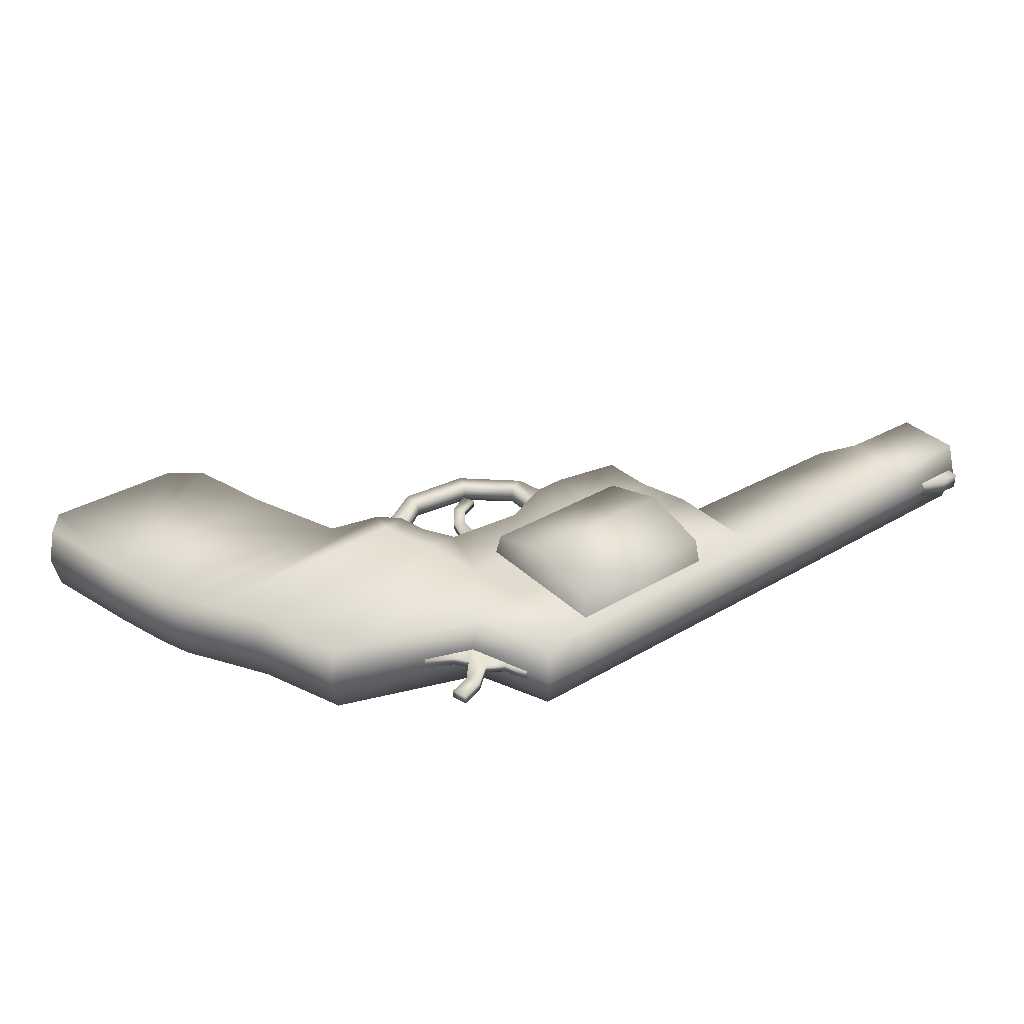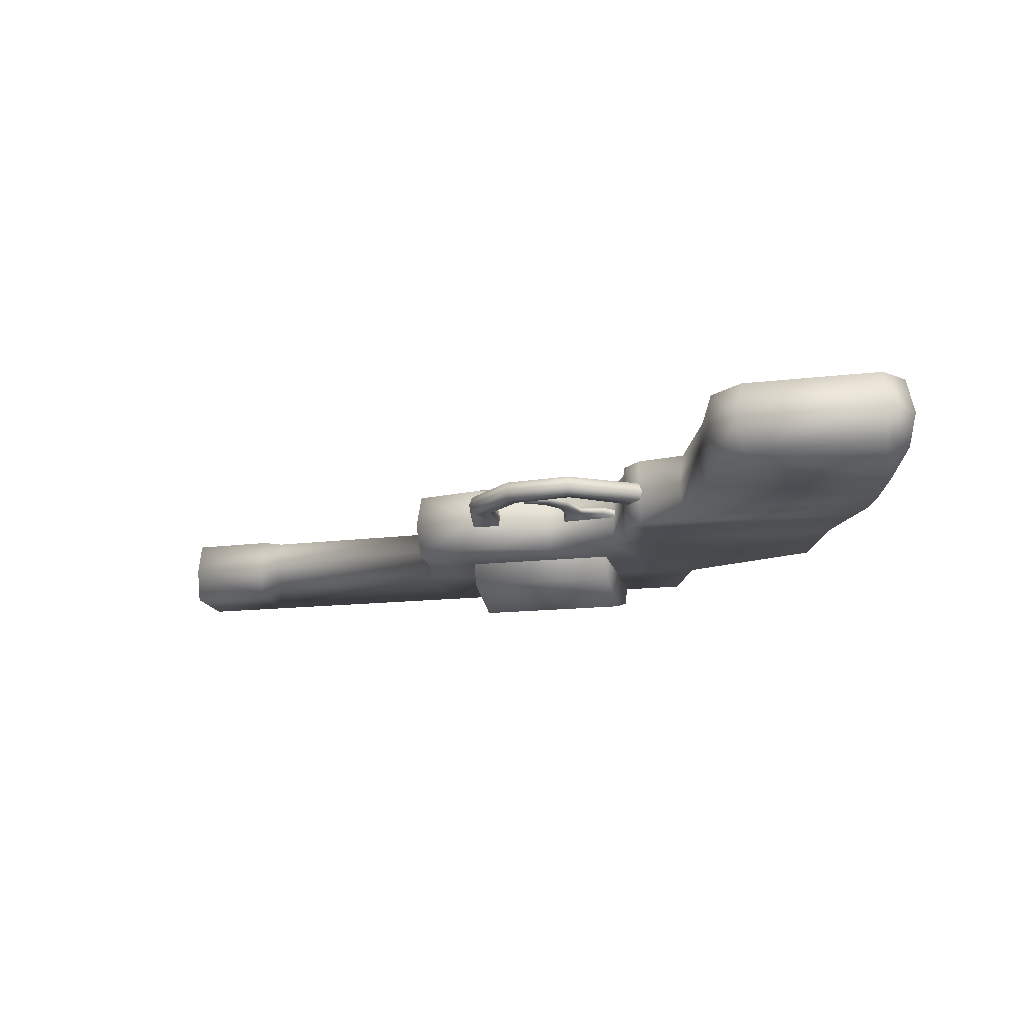
<metadata>
{"format":"obj","ext":"obj","renderer":"f3d","projection":"perspective","resolution":1024,"background":"white","views":[{"elev":34.3,"azim":141.5,"up":"+Z"},{"elev":-16.4,"azim":13.0,"up":"+Z"}]}
</metadata>
<code>
g  Mesh
v -0.3475 0.08399 0.02601
v -0.3475 0.1355 0.02601
v -0.4118 0.1355 0.02601
v -0.4118 0.08613 0.02601
v -0.3239 0.059 0
v -0.1765 0.0557 0
v -0.1732 0.06242 0.01807
v -0.3239 0.06572 0.01807
v -0.3475 0.1436 0
v -0.4118 0.1436 0
v -0.3239 0.1436 0
v -0.3239 0.1355 0.02601
v -0.4118 0.07941 0
v -0.3475 0.07727 0
v -0.1732 0.1355 0.02601
v -0.1732 0.1436 0
v 0.003955 0.1355 0.02601
v 0.01512 0.07303 0.02601
v 0.0617 0.078 0.02601
v 0.03962 0.1355 0.02601
v 0.06743 0.078 0
v 0.04535 0.1436 0
v 0.002365 0.1436 0
v 0.2067 -0.04789 0
v 0.201 -0.04789 0.02601
v 0.2095 -0.06301 0.02601
v 0.2152 -0.06301 0
v 0.1719 0.04045 0
v 0.1661 0.04045 0.02601
v 0.1878 -0.02403 0.02601
v 0.1935 -0.02403 0
v -0.1134 0.0186 0.02601
v -0.1628 0.01422 0.02601
v -0.1617 -0.02403 0.02601
v -0.1126 -0.03367 0.02601
v -0.1144 0.06033 0.02601
v -0.1732 0.05247 0.02601
v -0.09183 0.06227 0.02601
v -0.09075 0.01988 0.02601
v -0.08947 -0.0333 0.02601
v -0.1131 0.1355 0.02601
v -0.1131 0.1436 0
v 0.02368 0.0273 0.02601
v 0.000906 0.02628 0.02601
v 0.008169 -0.02251 0.02601
v 0.03013 -0.02327 0.02601
v -0.006619 0.07136 0.02601
v -0.05941 0.1436 0
v -0.05941 0.1355 0.02601
v -0.01323 0.1355 0.02601
v -0.01323 0.1436 0
v -0.05339 0.06621 0.02601
v -0.09283 0.1355 0.02601
v -0.09283 0.1436 0
v -0.0491 0.02268 0.02601
v -0.04871 -0.01671 0.02601
v 0.0391 -0.04713 0.02601
v 0.02108 -0.04637 0.02601
v 0.02601 -0.07024 0.02601
v 0.04295 -0.06782 0.02601
v 0.2228 -0.08625 0.02601
v 0.2285 -0.08625 0
v 0.0405 -0.08473 0.02601
v 0.2428 -0.1566 0.02514
v 0.1038 -0.1702 0.02514
v 0.1175 -0.2301 0.02548
v 0.1419 -0.2489 0.02601
v 0.2428 -0.25 0.02601
v 0.2579 -0.2314 0.02556
v 0.2486 -0.1566 0
v 0.2637 -0.2314 0
v 0.07816 -0.09455 0.02514
v 0.2319 -0.1118 0.02514
v 0.2376 -0.1118 0
v -0.1765 0.05247 0
v 0.1388 -0.2519 0
v 0.1144 -0.2301 0
v 0.2486 -0.253 0
v -0.1126 -0.03637 0
v -0.08947 -0.036 0
v 0.07505 -0.09455 0
v 0.1007 -0.1702 0
v 0.0405 -0.08473 0
v 0.008169 -0.02521 0
v 0.02108 -0.04637 0
v 0.02601 -0.07024 0
v -0.04871 -0.01941 0
v -0.165 -0.02673 0
v -0.1662 0.01422 0
v -0.005547 0.06982 0.05762
v -0.005547 0.1193 0.04365
v -0.1232 0.1193 0.04365
v -0.1232 0.06982 0.05762
v -0.1232 0.007244 0
v -0.005547 0.007244 0
v -0.005547 0.0203 0.04365
v -0.1232 0.0203 0.04365
v -0.005547 0.1324 0
v -0.1232 0.1324 0
v -0.08922 -0.06945 0
v -0.09094 -0.07179 0.006931
v -0.05972 -0.0992 0.006931
v -0.05972 -0.09685 0
v -0.01394 -0.1026 0
v -0.01394 -0.1049 0.006931
v 0.02301 -0.07862 0.006931
v 0.02301 -0.07628 0
v -0.1027 -0.07653 0.006931
v -0.06475 -0.1118 0.006931
v -0.08947 -0.02855 0.006931
v -0.1126 -0.02892 0.006931
v -0.08775 -0.02855 0
v -0.01274 -0.1169 0.006931
v 0.03236 -0.08994 0.006931
v 0.03998 -0.06111 0.006931
v 0.05448 -0.07561 0.006931
v 0.03617 -0.06111 0
v 0.03236 -0.09185 0
v 0.05448 -0.07823 0
v -0.06475 -0.1137 0
v -0.01274 -0.1188 0
v -0.1145 -0.02892 0
v -0.1046 -0.07844 0
v -0.005547 0.06982 0
v -0.1232 0.06982 0
v -0.3885 0.1314 0.005972
v -0.3637 0.1314 0.005972
v -0.3637 0.138 0.005972
v -0.3892 0.1502 0.005972
v -0.4079 0.1314 0.005972
v -0.4056 0.1508 0.005972
v -0.3475 0.08399 -0.02601
v -0.4118 0.08613 -0.02601
v -0.4118 0.1355 -0.02601
v -0.3475 0.1355 -0.02601
v -0.3239 0.06572 -0.01807
v -0.1732 0.06242 -0.01807
v -0.3239 0.1355 -0.02601
v -0.1732 0.1355 -0.02601
v 0.003955 0.1355 -0.02601
v 0.03962 0.1355 -0.02601
v 0.0617 0.078 -0.02601
v 0.01512 0.07303 -0.02601
v 0.2095 -0.06301 -0.02601
v 0.201 -0.04789 -0.02601
v 0.1878 -0.02403 -0.02601
v 0.1661 0.04045 -0.02601
v -0.1134 0.0186 -0.02601
v -0.1126 -0.03367 -0.02601
v -0.1617 -0.02403 -0.02601
v -0.1628 0.01422 -0.02601
v -0.1144 0.06033 -0.02601
v -0.1732 0.05247 -0.02601
v -0.09183 0.06227 -0.02601
v -0.09075 0.01988 -0.02601
v -0.08947 -0.0333 -0.02601
v -0.1131 0.1355 -0.02601
v 0.02368 0.0273 -0.02601
v 0.03013 -0.02327 -0.02601
v 0.008169 -0.02251 -0.02601
v 0.000906 0.02628 -0.02601
v -0.006619 0.07136 -0.02601
v -0.01323 0.1355 -0.02601
v -0.05941 0.1355 -0.02601
v -0.05339 0.06621 -0.02601
v -0.09283 0.1355 -0.02601
v -0.04871 -0.01671 -0.02601
v -0.0491 0.02268 -0.02601
v 0.0391 -0.04713 -0.02601
v 0.04295 -0.06782 -0.02601
v 0.02601 -0.07024 -0.02601
v 0.02108 -0.04637 -0.02601
v 0.2228 -0.08625 -0.02601
v 0.0405 -0.08473 -0.02601
v 0.2428 -0.1566 -0.02514
v 0.2579 -0.2314 -0.02556
v 0.2428 -0.25 -0.02601
v 0.1419 -0.2489 -0.02601
v 0.1175 -0.2301 -0.02548
v 0.1038 -0.1702 -0.02514
v 0.2319 -0.1118 -0.02514
v 0.07816 -0.09455 -0.02514
v -0.005547 0.06982 -0.05762
v -0.1232 0.06982 -0.05762
v -0.1232 0.1193 -0.04365
v -0.005547 0.1193 -0.04365
v -0.1232 0.0203 -0.04365
v -0.005547 0.0203 -0.04365
v -0.05972 -0.0992 -0.006931
v -0.09094 -0.07179 -0.006931
v 0.02301 -0.07862 -0.006931
v -0.01394 -0.1049 -0.006931
v -0.06475 -0.1118 -0.006931
v -0.1027 -0.07653 -0.006931
v -0.08947 -0.02855 -0.006931
v -0.1126 -0.02892 -0.006931
v 0.03236 -0.08994 -0.006931
v -0.01274 -0.1169 -0.006931
v 0.03998 -0.06111 -0.006931
v 0.05448 -0.07561 -0.006931
v -0.3885 0.1314 -0.005972
v -0.3892 0.1502 -0.005972
v -0.3637 0.138 -0.005972
v -0.3637 0.1314 -0.005972
v -0.4079 0.1314 -0.005972
v -0.4056 0.1508 -0.005972
v 0.06388 0.07129 0.00222
v 0.07437 0.05863 0.00222
v 0.08422 0.07684 0.00222
v 0.0772 0.08684 0.00222
v 0.08487 0.04597 0.00222
v 0.1032 0.06652 0.00222
v 0.05888 0.1076 0.00222
v 0.05182 0.1244 0.00222
v 0.02512 0.118 0.00222
v 0.04243 0.09716 0.00222
v 0.07111 0.09987 0.00222
v 0.05041 0.08753 0.00222
v 0.09114 0.1022 0.00222
v 0.08689 0.1129 0.00222
v 0.1076 0.1077 0.00222
v 0.1045 0.1187 0.00222
v 0.06388 0.07129 -0.004302
v 0.0772 0.08684 -0.004302
v 0.08422 0.07684 -0.004302
v 0.07437 0.05863 -0.004302
v 0.1032 0.06652 -0.004302
v 0.08487 0.04597 -0.004302
v 0.05888 0.1076 -0.004302
v 0.04243 0.09716 -0.004302
v 0.02512 0.118 -0.004302
v 0.05182 0.1244 -0.004302
v 0.07111 0.09987 -0.004302
v 0.05041 0.08753 -0.004302
v 0.08689 0.1129 -0.004302
v 0.09114 0.1022 -0.004302
v 0.1045 0.1187 -0.004302
v 0.1076 0.1077 -0.004302
v -0.4079 0.1314 0
v -0.02319 -0.06555 0.002659
v -0.02319 -0.06555 -0.002659
v -0.01581 -0.04251 -0.002659
v -0.01581 -0.04251 0.002659
v 0.001992 -0.03735 -0.002659
v 0.001992 -0.03735 0.002659
v 0.01898 -0.0191 -0.002659
v 0.01898 -0.0191 0.002659
v -0.03538 -0.08189 0.002659
v -0.03538 -0.08189 -0.002659
v -0.03572 -0.01252 0.002659
v -0.03572 -0.01252 -0.002659
v -0.03394 -0.02611 -0.002659
v -0.03394 -0.02611 0.002659
v -0.02938 -0.04027 -0.002659
v -0.02938 -0.04027 0.002659
v -0.03068 -0.06031 0.002659
v -0.03068 -0.06031 -0.002659
v -0.04138 -0.0745 -0.002659
v -0.04138 -0.0745 0.002659
v -0.05708 -0.08145 0.002659
v -0.05708 -0.08145 -0.002659
v -0.05259 -0.09099 -0.002659
v -0.05259 -0.09099 0.002659
f 1 2 3 4
f 5 6 7 8
f 9 10 3 2
f 11 9 2 12
f 13 14 1 4
f 8 12 2 1
f 7 15 12 8
f 16 11 12 15
f 14 5 8 1
f 17 18 19 20
f 21 22 20 19
f 23 17 20 22
f 24 25 26 27
f 28 29 30 31
f 32 33 34 35
f 36 37 33 32
f 21 19 29 28
f 38 36 32 39
f 39 32 35 40
f 16 15 41 42
f 15 37 36 41
f 43 44 45 46
f 18 47 44 43
f 48 49 50 51
f 49 52 47 50
f 53 38 52 49
f 54 53 49 48
f 44 55 56 45
f 47 52 55 44
f 42 41 53 54
f 41 36 38 53
f 55 39 40 56
f 52 38 39 55
f 57 58 59 60
f 27 26 61 62
f 60 59 63
f 26 60 63 61
f 25 57 60 26
f 19 18 43 29
f 29 43 46 30
f 51 50 17 23
f 50 47 18 17
f 30 46 57 25
f 46 45 58 57
f 31 30 25 24
f 64 65 66 67 68 69
f 70 64 69 71
f 61 63 72 73
f 62 61 73 74
f 73 72 65 64
f 74 73 64 70
f 6 75 37 7
f 7 37 15
f 76 67 66 77
f 67 76 78 68
f 68 78 71 69
f 35 79 80 40
f 72 81 82 65
f 63 83 81 72
f 65 82 77 66
f 45 84 85 58
f 59 86 83 63
f 58 85 86 59
f 40 80 87 56
f 56 87 84 45
f 34 88 79 35
f 37 75 89 33
f 33 89 88 34
f 90 91 92 93
f 94 95 96 97
f 98 99 92 91
f 96 90 93 97
f 100 101 102 103
f 104 105 106 107
f 101 108 109 102
f 110 111 108 101
f 112 110 101 100
f 105 113 114 106
f 102 109 113 105
f 103 102 105 104
f 115 106 114 116
f 117 107 106 115
f 118 119 116 114
f 109 120 121 113
f 113 121 118 114
f 111 122 123 108
f 108 123 120 109
f 4 3 10 13
f 124 98 91 90
f 95 124 90 96
f 97 93 125 94
f 93 92 99 125
f 126 127 128 129
f 130 126 129 131
f 132 133 134 135
f 5 136 137 6
f 9 135 134 10
f 11 138 135 9
f 13 133 132 14
f 136 132 135 138
f 137 136 138 139
f 16 139 138 11
f 14 132 136 5
f 140 141 142 143
f 21 142 141 22
f 23 22 141 140
f 24 27 144 145
f 28 31 146 147
f 148 149 150 151
f 152 148 151 153
f 21 28 147 142
f 154 155 148 152
f 155 156 149 148
f 16 42 157 139
f 139 157 152 153
f 158 159 160 161
f 143 158 161 162
f 48 51 163 164
f 164 163 162 165
f 166 164 165 154
f 54 48 164 166
f 161 160 167 168
f 162 161 168 165
f 42 54 166 157
f 157 166 154 152
f 168 167 156 155
f 165 168 155 154
f 169 170 171 172
f 27 62 173 144
f 170 174 171
f 144 173 174 170
f 145 144 170 169
f 142 147 158 143
f 147 146 159 158
f 51 23 140 163
f 163 140 143 162
f 146 145 169 159
f 159 169 172 160
f 31 24 145 146
f 175 176 177 178 179 180
f 70 71 176 175
f 173 181 182 174
f 62 74 181 173
f 181 175 180 182
f 74 70 175 181
f 6 137 153 75
f 137 139 153
f 76 77 179 178
f 178 177 78 76
f 177 176 71 78
f 149 156 80 79
f 182 180 82 81
f 174 182 81 83
f 180 179 77 82
f 160 172 85 84
f 171 174 83 86
f 172 171 86 85
f 156 167 87 80
f 167 160 84 87
f 150 149 79 88
f 153 151 89 75
f 151 150 88 89
f 183 184 185 186
f 94 187 188 95
f 98 186 185 99
f 188 187 184 183
f 100 103 189 190
f 104 107 191 192
f 190 189 193 194
f 195 190 194 196
f 112 100 190 195
f 192 191 197 198
f 189 192 198 193
f 103 104 192 189
f 199 200 197 191
f 117 199 191 107
f 118 197 200 119
f 193 198 121 120
f 198 197 118 121
f 196 194 123 122
f 194 193 120 123
f 133 13 10 134
f 124 183 186 98
f 95 188 183 124
f 187 94 125 184
f 184 125 99 185
f 201 202 203 204
f 205 206 202 201
f 207 208 209 210
f 208 211 212 209
f 213 214 215 216
f 217 213 216 218
f 217 210 219 220
f 217 218 207 210
f 220 219 221 222
f 223 224 225 226
f 226 225 227 228
f 229 230 231 232
f 233 234 230 229
f 233 235 236 224
f 233 224 223 234
f 235 237 238 236
f 220 235 233 217
f 214 232 231 215
f 210 224 236 219
f 217 233 229 213
f 219 236 238 221
f 209 225 224 210
f 213 229 232 214
f 212 227 225 209
f 222 237 235 220
f 221 238 237 222
f 211 228 227 212
f 239 130 131 206 205
f 128 203 202 129
f 129 202 206 131
v -0.3475 0.08399 0.02601
v -0.3475 0.1355 0.02601
v -0.4118 0.1355 0.02601
v -0.4118 0.08613 0.02601
v -0.3239 0.059 0
v -0.1765 0.0557 0
v -0.1732 0.06242 0.01807
v -0.3239 0.06572 0.01807
v -0.3475 0.1436 0
v -0.4118 0.1436 0
v -0.3239 0.1436 0
v -0.3239 0.1355 0.02601
v -0.4118 0.07941 0
v -0.3475 0.07727 0
v -0.1732 0.1355 0.02601
v -0.1732 0.1436 0
v 0.003955 0.1355 0.02601
v 0.01512 0.07303 0.02601
v 0.0617 0.078 0.02601
v 0.03962 0.1355 0.02601
v 0.06743 0.078 0
v 0.04535 0.1436 0
v 0.002365 0.1436 0
v 0.2067 -0.04789 0
v 0.201 -0.04789 0.02601
v 0.2095 -0.06301 0.02601
v 0.2152 -0.06301 0
v 0.1719 0.04045 0
v 0.1661 0.04045 0.02601
v 0.1878 -0.02403 0.02601
v 0.1935 -0.02403 0
v -0.1134 0.0186 0.02601
v -0.1628 0.01422 0.02601
v -0.1617 -0.02403 0.02601
v -0.1126 -0.03367 0.02601
v -0.1144 0.06033 0.02601
v -0.1732 0.05247 0.02601
v -0.09183 0.06227 0.02601
v -0.09075 0.01988 0.02601
v -0.08947 -0.0333 0.02601
v -0.1131 0.1355 0.02601
v -0.1131 0.1436 0
v 0.02368 0.0273 0.02601
v 0.000906 0.02628 0.02601
v 0.008169 -0.02251 0.02601
v 0.03013 -0.02327 0.02601
v -0.006619 0.07136 0.02601
v -0.05941 0.1436 0
v -0.05941 0.1355 0.02601
v -0.01323 0.1355 0.02601
v -0.01323 0.1436 0
v -0.05339 0.06621 0.02601
v -0.09283 0.1355 0.02601
v -0.09283 0.1436 0
v -0.0491 0.02268 0.02601
v -0.04871 -0.01671 0.02601
v 0.0391 -0.04713 0.02601
v 0.02108 -0.04637 0.02601
v 0.02601 -0.07024 0.02601
v 0.04295 -0.06782 0.02601
v 0.2228 -0.08625 0.02601
v 0.2285 -0.08625 0
v 0.0405 -0.08473 0.02601
v 0.2428 -0.1566 0.02514
v 0.1038 -0.1702 0.02514
v 0.1175 -0.2301 0.02548
v 0.1419 -0.2489 0.02601
v 0.2428 -0.25 0.02601
v 0.2579 -0.2314 0.02556
v 0.2486 -0.1566 0
v 0.2637 -0.2314 0
v 0.07816 -0.09455 0.02514
v 0.2319 -0.1118 0.02514
v 0.2376 -0.1118 0
v -0.1765 0.05247 0
v 0.1388 -0.2519 0
v 0.1144 -0.2301 0
v 0.2486 -0.253 0
v -0.1126 -0.03637 0
v -0.08947 -0.036 0
v 0.07505 -0.09455 0
v 0.1007 -0.1702 0
v 0.0405 -0.08473 0
v 0.008169 -0.02521 0
v 0.02108 -0.04637 0
v 0.02601 -0.07024 0
v -0.04871 -0.01941 0
v -0.165 -0.02673 0
v -0.1662 0.01422 0
v -0.005547 0.06982 0.05762
v -0.005547 0.1193 0.04365
v -0.1232 0.1193 0.04365
v -0.1232 0.06982 0.05762
v -0.1232 0.007244 0
v -0.005547 0.007244 0
v -0.005547 0.0203 0.04365
v -0.1232 0.0203 0.04365
v -0.005547 0.1324 0
v -0.1232 0.1324 0
v -0.08922 -0.06945 0
v -0.09094 -0.07179 0.006931
v -0.05972 -0.0992 0.006931
v -0.05972 -0.09685 0
v -0.01394 -0.1026 0
v -0.01394 -0.1049 0.006931
v 0.02301 -0.07862 0.006931
v 0.02301 -0.07628 0
v -0.1027 -0.07653 0.006931
v -0.06475 -0.1118 0.006931
v -0.08947 -0.02855 0.006931
v -0.1126 -0.02892 0.006931
v -0.08775 -0.02855 0
v -0.01274 -0.1169 0.006931
v 0.03236 -0.08994 0.006931
v 0.03998 -0.06111 0.006931
v 0.05448 -0.07561 0.006931
v 0.03617 -0.06111 0
v 0.03236 -0.09185 0
v 0.05448 -0.07823 0
v -0.06475 -0.1137 0
v -0.01274 -0.1188 0
v -0.1145 -0.02892 0
v -0.1046 -0.07844 0
v -0.005547 0.06982 0
v -0.1232 0.06982 0
v -0.3885 0.1314 0.005972
v -0.3637 0.1314 0.005972
v -0.3637 0.138 0.005972
v -0.3892 0.1502 0.005972
v -0.4079 0.1314 0.005972
v -0.4056 0.1508 0.005972
v -0.3475 0.08399 -0.02601
v -0.4118 0.08613 -0.02601
v -0.4118 0.1355 -0.02601
v -0.3475 0.1355 -0.02601
v -0.3239 0.06572 -0.01807
v -0.1732 0.06242 -0.01807
v -0.3239 0.1355 -0.02601
v -0.1732 0.1355 -0.02601
v 0.003955 0.1355 -0.02601
v 0.03962 0.1355 -0.02601
v 0.0617 0.078 -0.02601
v 0.01512 0.07303 -0.02601
v 0.2095 -0.06301 -0.02601
v 0.201 -0.04789 -0.02601
v 0.1878 -0.02403 -0.02601
v 0.1661 0.04045 -0.02601
v -0.1134 0.0186 -0.02601
v -0.1126 -0.03367 -0.02601
v -0.1617 -0.02403 -0.02601
v -0.1628 0.01422 -0.02601
v -0.1144 0.06033 -0.02601
v -0.1732 0.05247 -0.02601
v -0.09183 0.06227 -0.02601
v -0.09075 0.01988 -0.02601
v -0.08947 -0.0333 -0.02601
v -0.1131 0.1355 -0.02601
v 0.02368 0.0273 -0.02601
v 0.03013 -0.02327 -0.02601
v 0.008169 -0.02251 -0.02601
v 0.000906 0.02628 -0.02601
v -0.006619 0.07136 -0.02601
v -0.01323 0.1355 -0.02601
v -0.05941 0.1355 -0.02601
v -0.05339 0.06621 -0.02601
v -0.09283 0.1355 -0.02601
v -0.04871 -0.01671 -0.02601
v -0.0491 0.02268 -0.02601
v 0.0391 -0.04713 -0.02601
v 0.04295 -0.06782 -0.02601
v 0.02601 -0.07024 -0.02601
v 0.02108 -0.04637 -0.02601
v 0.2228 -0.08625 -0.02601
v 0.0405 -0.08473 -0.02601
v 0.2428 -0.1566 -0.02514
v 0.2579 -0.2314 -0.02556
v 0.2428 -0.25 -0.02601
v 0.1419 -0.2489 -0.02601
v 0.1175 -0.2301 -0.02548
v 0.1038 -0.1702 -0.02514
v 0.2319 -0.1118 -0.02514
v 0.07816 -0.09455 -0.02514
v -0.005547 0.06982 -0.05762
v -0.1232 0.06982 -0.05762
v -0.1232 0.1193 -0.04365
v -0.005547 0.1193 -0.04365
v -0.1232 0.0203 -0.04365
v -0.005547 0.0203 -0.04365
v -0.05972 -0.0992 -0.006931
v -0.09094 -0.07179 -0.006931
v 0.02301 -0.07862 -0.006931
v -0.01394 -0.1049 -0.006931
v -0.06475 -0.1118 -0.006931
v -0.1027 -0.07653 -0.006931
v -0.08947 -0.02855 -0.006931
v -0.1126 -0.02892 -0.006931
v 0.03236 -0.08994 -0.006931
v -0.01274 -0.1169 -0.006931
v 0.03998 -0.06111 -0.006931
v 0.05448 -0.07561 -0.006931
v -0.3885 0.1314 -0.005972
v -0.3892 0.1502 -0.005972
v -0.3637 0.138 -0.005972
v -0.3637 0.1314 -0.005972
v -0.4079 0.1314 -0.005972
v -0.4056 0.1508 -0.005972
v 0.06388 0.07129 0.00222
v 0.07437 0.05863 0.00222
v 0.08422 0.07684 0.00222
v 0.0772 0.08684 0.00222
v 0.08487 0.04597 0.00222
v 0.1032 0.06652 0.00222
v 0.05888 0.1076 0.00222
v 0.05182 0.1244 0.00222
v 0.02512 0.118 0.00222
v 0.04243 0.09716 0.00222
v 0.07111 0.09987 0.00222
v 0.05041 0.08753 0.00222
v 0.09114 0.1022 0.00222
v 0.08689 0.1129 0.00222
v 0.1076 0.1077 0.00222
v 0.1045 0.1187 0.00222
v 0.06388 0.07129 -0.004302
v 0.0772 0.08684 -0.004302
v 0.08422 0.07684 -0.004302
v 0.07437 0.05863 -0.004302
v 0.1032 0.06652 -0.004302
v 0.08487 0.04597 -0.004302
v 0.05888 0.1076 -0.004302
v 0.04243 0.09716 -0.004302
v 0.02512 0.118 -0.004302
v 0.05182 0.1244 -0.004302
v 0.07111 0.09987 -0.004302
v 0.05041 0.08753 -0.004302
v 0.08689 0.1129 -0.004302
v 0.09114 0.1022 -0.004302
v 0.1045 0.1187 -0.004302
v 0.1076 0.1077 -0.004302
v -0.4079 0.1314 0
v -0.02319 -0.06555 0.002659
v -0.02319 -0.06555 -0.002659
v -0.01581 -0.04251 -0.002659
v -0.01581 -0.04251 0.002659
v 0.001992 -0.03735 -0.002659
v 0.001992 -0.03735 0.002659
v 0.01898 -0.0191 -0.002659
v 0.01898 -0.0191 0.002659
v -0.03538 -0.08189 0.002659
v -0.03538 -0.08189 -0.002659
v -0.03572 -0.01252 0.002659
v -0.03572 -0.01252 -0.002659
v -0.03394 -0.02611 -0.002659
v -0.03394 -0.02611 0.002659
v -0.02938 -0.04027 -0.002659
v -0.02938 -0.04027 0.002659
v -0.03068 -0.06031 0.002659
v -0.03068 -0.06031 -0.002659
v -0.04138 -0.0745 -0.002659
v -0.04138 -0.0745 0.002659
v -0.05708 -0.08145 0.002659
v -0.05708 -0.08145 -0.002659
v -0.05259 -0.09099 -0.002659
v -0.05259 -0.09099 0.002659
f 503 504 505 506
f 506 505 507 508
f 508 507 509 510
f 511 512 504 503
f 513 514 515 516
f 516 515 517 518
f 519 503 506 518
f 519 520 521 522
f 518 517 520 519
f 523 524 525 526
f 526 525 512 511
f 518 506 508 516
f 523 526 511 522
f 516 508 510 513
f 522 511 503 519
f 520 517 505 504
f 517 515 507 505
f 524 521 512 525
f 515 514 509 507
f 521 520 504 512
f 522 521 524 523

</code>
